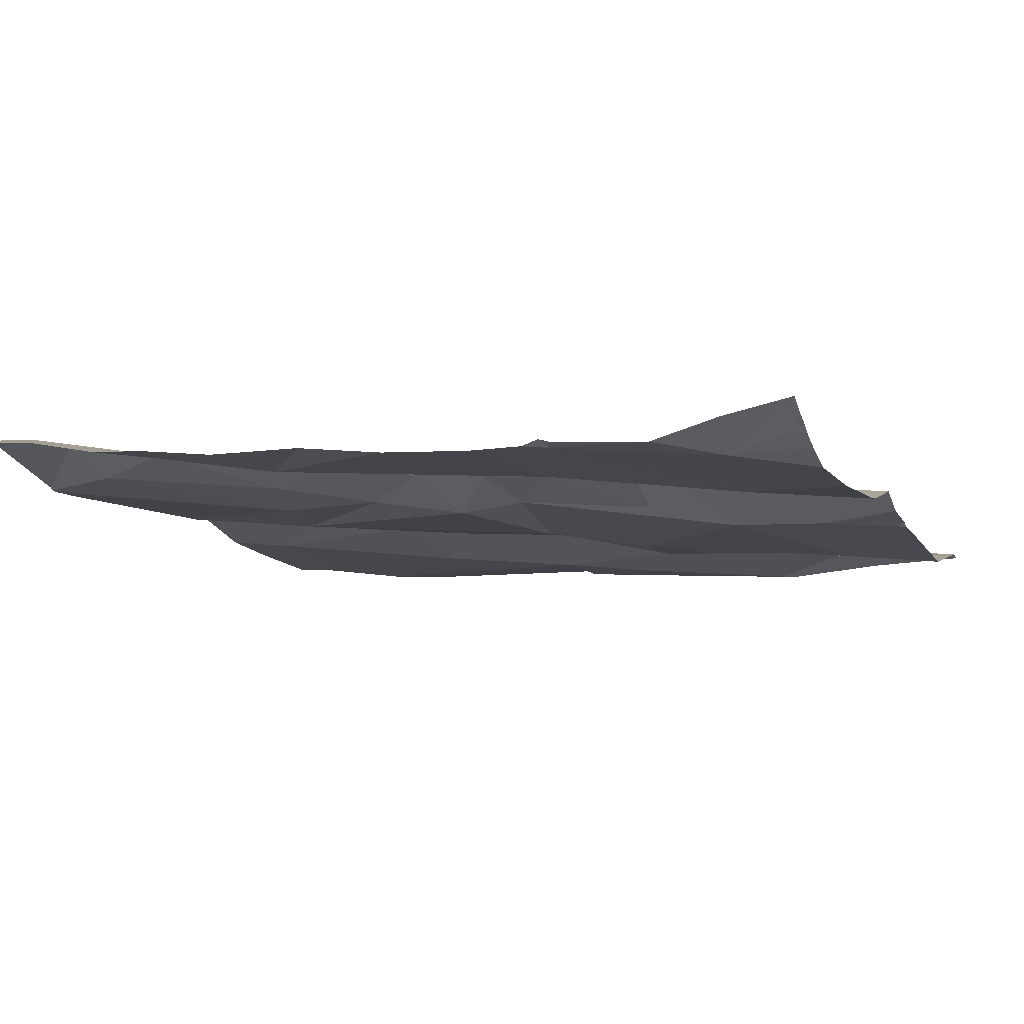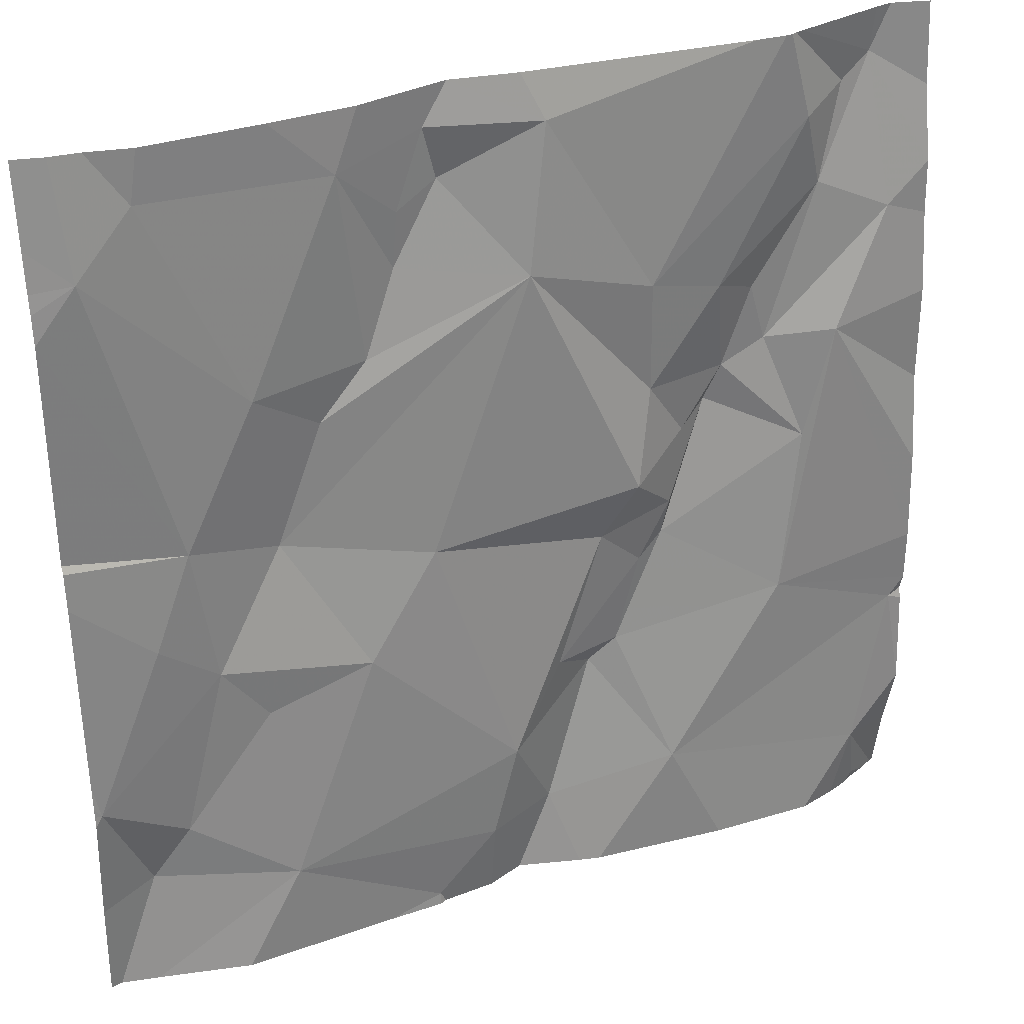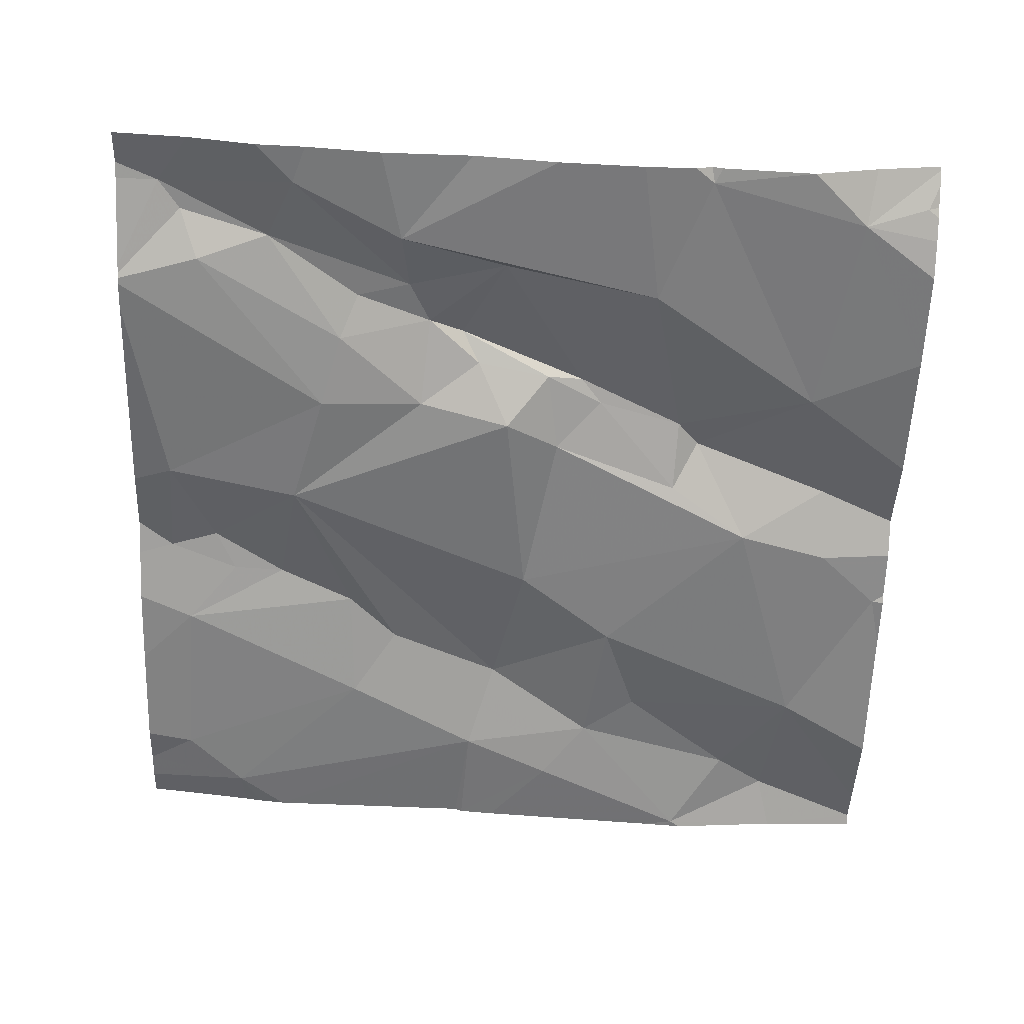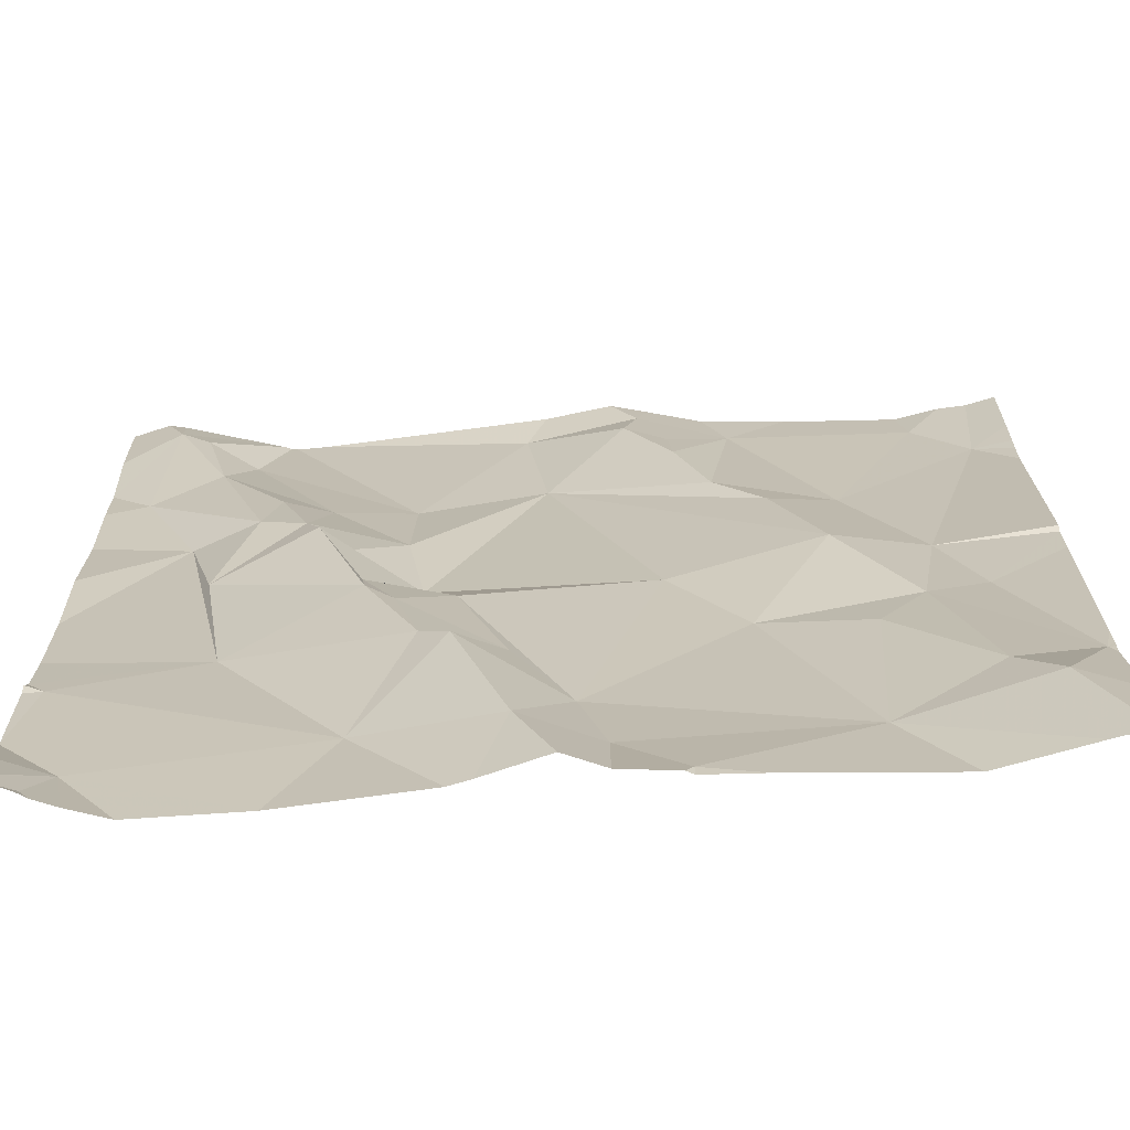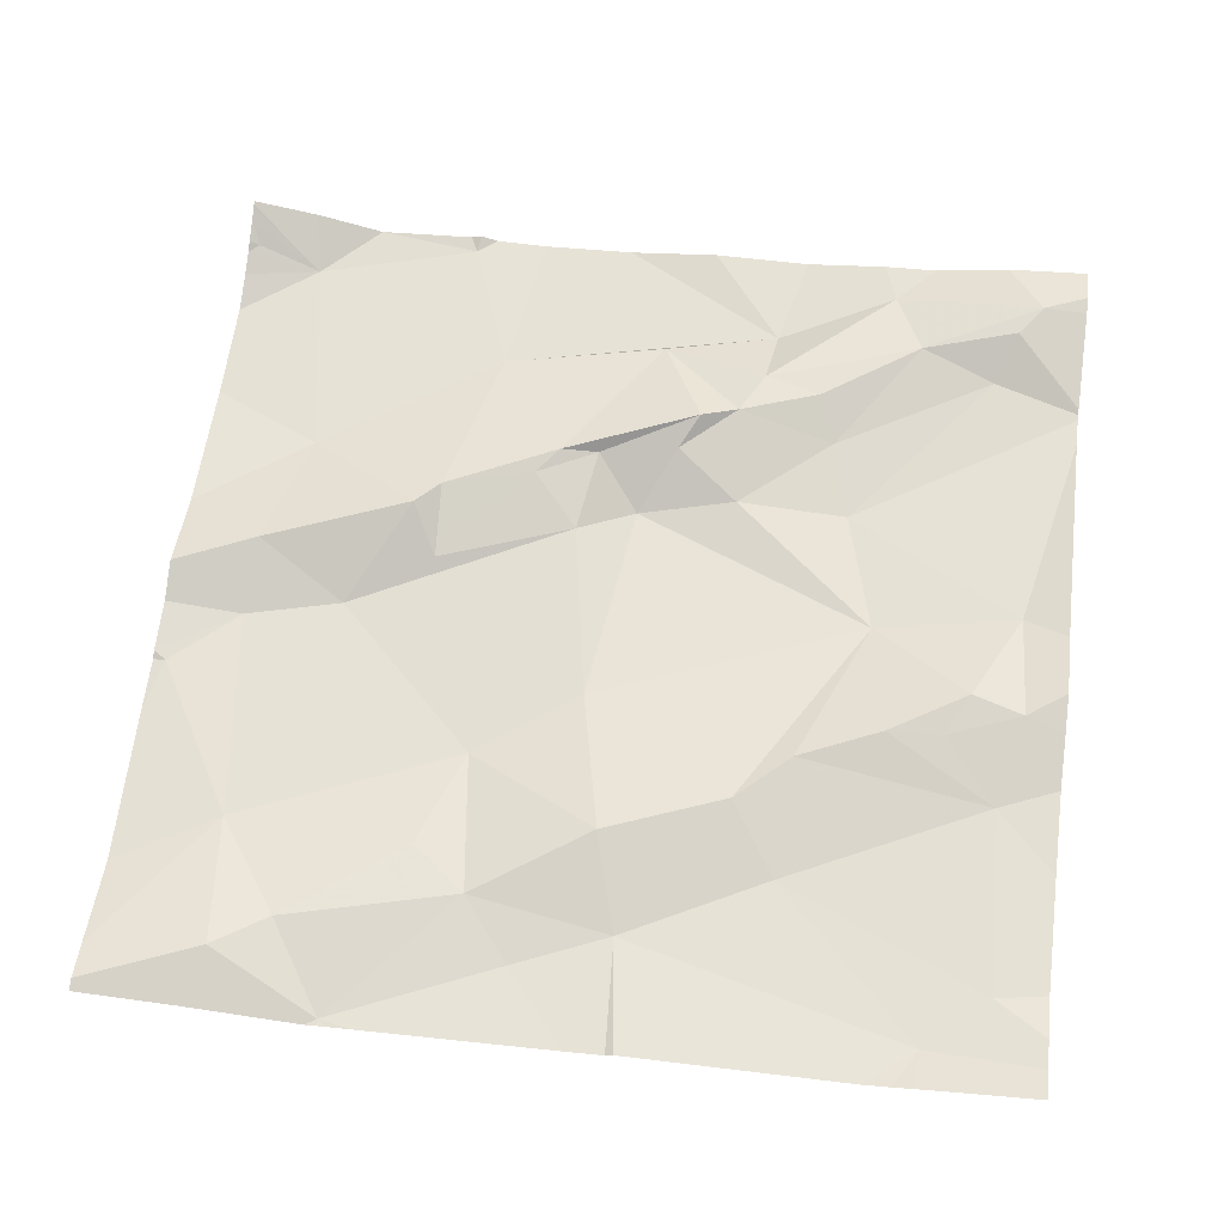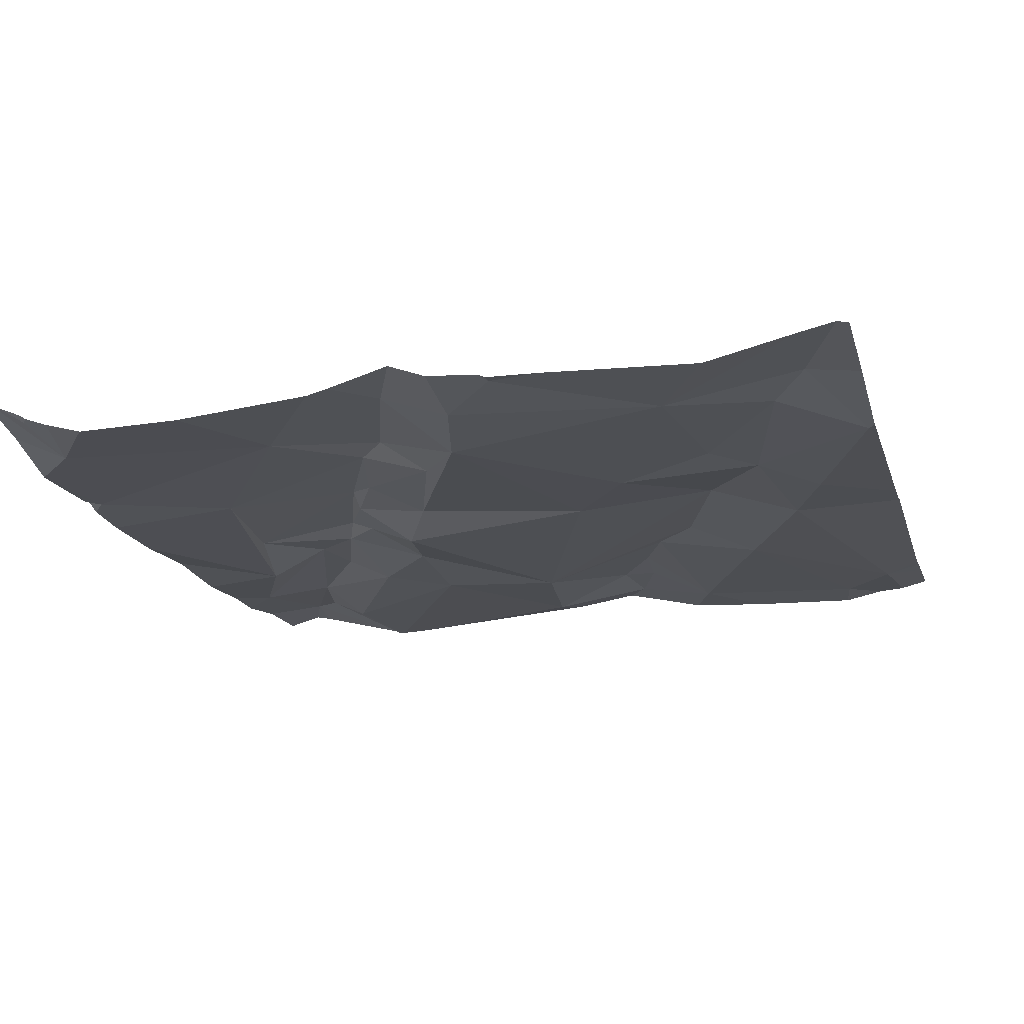
<metadata>
{"format":"obj","ext":"obj","renderer":"f3d","projection":"perspective","resolution":1024,"background":"white","views":[{"elev":-10.0,"azim":-68.9,"up":"+Z"},{"elev":32.4,"azim":156.6,"up":"+Y"},{"elev":-58.6,"azim":-91.9,"up":"+Z"},{"elev":-73.0,"azim":3.4,"up":"+Y"},{"elev":62.1,"azim":97.3,"up":"+Z"},{"elev":-20.4,"azim":15.2,"up":"+Z"}]}
</metadata>
<code>
v -135 261.8 500.8
v -135 262.1 500.8
v -135.9 262.1 500.8
v -135.5 261.7 500.8
v -135.5 261.8 500.8
v -135.6 262 500.8
v -135.1 262 500.8
v -135 261.8 500.8
v -135.2 261.9 500.8
v -135 261.6 500.8
v -135 262.4 500.8
v -135.6 261.8 500.8
v -135.6 261.9 500.8
v -136 261.8 500.8
v -135.5 262.5 500.8
v -135 262 500.8
v -135.8 262.5 500.8
v -135.4 262 500.8
v -135.7 261.9 500.8
v -135.4 262.5 500.8
v -135.9 262.3 500.8
v -135.8 262 500.8
v -135.8 262.1 500.8
v -135.9 262.3 500.8
v -135.9 262.4 500.8
v -135.8 262.4 500.8
v -135.6 262.2 500.8
v -135.8 261.8 500.8
v -135.2 261.8 500.8
v -135.1 261.7 500.8
v -135.2 261.6 500.8
v -135.9 261.5 500.8
v -135.5 261.6 500.8
v -135.4 262.5 500.8
v -135.7 261.7 500.8
v -135.8 262.5 500.8
v -135.9 262.5 500.8
v -135.9 262.5 500.8
v -135.3 262.2 500.8
v -135.2 262.2 500.8
v -135.3 262.2 500.8
v -135.3 262.5 500.8
v -135.3 262.5 500.8
v -135 262.4 500.8
v -135.9 261.6 500.8
v -135.1 261.7 500.8
v -135.7 262 500.8
v -135.3 261.9 500.8
v -135.6 261.5 500.8
v -135.6 261.8 500.8
v -135.4 261.5 500.8
v -135.5 261.6 500.8
v -135.3 262.4 500.8
v -135.6 262 500.8
v -135.7 262.1 500.8
v -135.6 262.1 500.8
v -135.5 262.3 500.8
v -135.7 262.1 500.8
v -135.7 262.1 500.8
v -135.1 262.1 500.8
v -136 261.5 500.8
v -135.2 262 500.8
v -135.5 262.4 500.8
v -135.4 262.4 500.8
v -135.9 262.4 500.8
v -135.8 262.2 500.8
v -135 262.5 500.8
v -135.4 262.3 500.8
v -135.4 262.4 500.8
v -135.4 262.4 500.8
v -135.1 262.4 500.8
v -135.1 262.4 500.8
v -135.7 262.2 500.8
v -135 261.5 500.8
v -135.7 261.5 500.8
v -135.4 261.5 500.8
v -135.3 261.5 500.8
v -135.9 261.5 500.8
v -135.6 261.5 500.8
v -135.9 261.5 500.8
v -136 262.2 500.8
v -136 262.1 500.8
v -136 261.7 500.8
v -136 261.8 500.8
v -136 261.8 500.8
v -136 261.8 500.8
v -136 262.3 500.8
v -136 262.3 500.8
v -136 261.9 500.8
v -135.8 262.5 500.8
v -135.8 262.5 500.8
v -136 261.6 500.8
v -135.8 262.5 500.8
v -136 262.4 500.8
v -136 262 500.8
v -136 261.7 500.8
v -135 262.3 500.8
v -135 262.1 500.8
v -135 262.3 500.8
v -135 261.8 500.8
v -135 261.8 500.8
v -135 261.8 500.8
v -135.2 261.5 500.8
v -135.9 261.5 500.8
v -135.9 261.5 500.8
v -135.4 261.5 500.8
v -135.5 261.5 500.8
v -135.5 261.5 500.8
v -135 261.5 500.8
v -136 261.5 500.8
v -136 261.5 500.8
v -136 261.5 500.8
v -135.1 261.5 500.8
v -135 261.5 500.8
v -135.1 262.5 500.8
v -135 262.5 500.8
v -135.1 262.5 500.8
v -135 262.5 500.8
v -135.9 262.5 500.8
v -136 262.5 500.8
f 117 71 115
f 5 4 6
f 8 7 9
f 12 5 13
f 100 8 10
f 18 6 4
f 12 13 19
f 99 72 97
f 3 22 23
f 21 24 25
f 26 27 93
f 19 28 12
f 86 28 89
f 30 29 31
f 116 72 67
f 33 35 79
f 40 39 41
f 98 60 2
f 46 30 31
f 19 13 47
f 13 6 47
f 48 29 9
f 46 31 113
f 115 71 72
f 33 50 35
f 20 64 42
f 51 31 52
f 35 14 45
f 87 25 94
f 104 45 105
f 6 13 5
f 30 8 9
f 6 54 47
f 54 55 47
f 56 55 54
f 12 28 35
f 18 57 54
f 9 29 30
f 58 55 59
f 2 7 16
f 29 48 31
f 48 9 62
f 62 18 48
f 60 62 9
f 31 48 4
f 37 25 119
f 93 63 17
f 103 31 77
f 89 3 95
f 28 22 3
f 19 22 28
f 28 14 35
f 52 4 33
f 63 64 34
f 57 63 27
f 91 65 36
f 23 66 24
f 45 14 83
f 65 26 90
f 97 72 60
f 50 12 35
f 5 12 50
f 45 32 78
f 33 4 50
f 107 33 108
f 38 25 91
f 58 47 55
f 19 47 58
f 31 51 77
f 41 39 57
f 106 52 107
f 6 18 54
f 57 56 54
f 56 59 55
f 53 39 40
f 57 27 56
f 62 41 57
f 24 21 23
f 65 25 24
f 57 68 69
f 68 70 69
f 53 70 68
f 72 71 40
f 73 66 59
f 23 59 66
f 24 26 65
f 26 24 73
f 23 22 59
f 58 59 22
f 73 24 66
f 56 27 73
f 57 39 68
f 62 40 41
f 18 62 57
f 69 64 63
f 63 57 69
f 70 53 64
f 64 69 70
f 64 53 42
f 115 72 116
f 72 44 67
f 58 22 19
f 4 52 31
f 75 45 104
f 5 50 4
f 43 71 117
f 72 40 60
f 62 60 40
f 9 7 60
f 81 21 88
f 1 8 102
f 4 48 18
f 40 71 53
f 68 39 53
f 3 23 21
f 56 73 59
f 73 27 26
f 76 51 106
f 16 8 1
f 97 60 98
f 30 46 8
f 36 65 90
f 8 46 10
f 77 51 76
f 74 46 114
f 91 25 65
f 61 45 92
f 81 3 21
f 82 3 81
f 11 72 99
f 83 14 84
f 78 32 80
f 84 14 85
f 85 14 86
f 10 46 74
f 86 14 28
f 44 72 11
f 87 21 25
f 88 21 87
f 75 35 45
f 16 7 8
f 89 28 3
f 15 63 34
f 110 45 111
f 34 64 20
f 92 45 96
f 61 92 112
f 2 60 7
f 49 33 79
f 94 25 37
f 95 3 82
f 79 35 75
f 96 45 83
f 17 63 15
f 43 53 71
f 101 8 100
f 102 8 101
f 80 32 110
f 105 45 78
f 106 51 52
f 107 52 33
f 42 53 43
f 108 33 49
f 109 10 74
f 110 32 45
f 90 26 93
f 111 45 61
f 93 27 63
f 113 31 103
f 67 44 118
f 114 46 113
f 119 25 38
f 120 94 37

</code>
